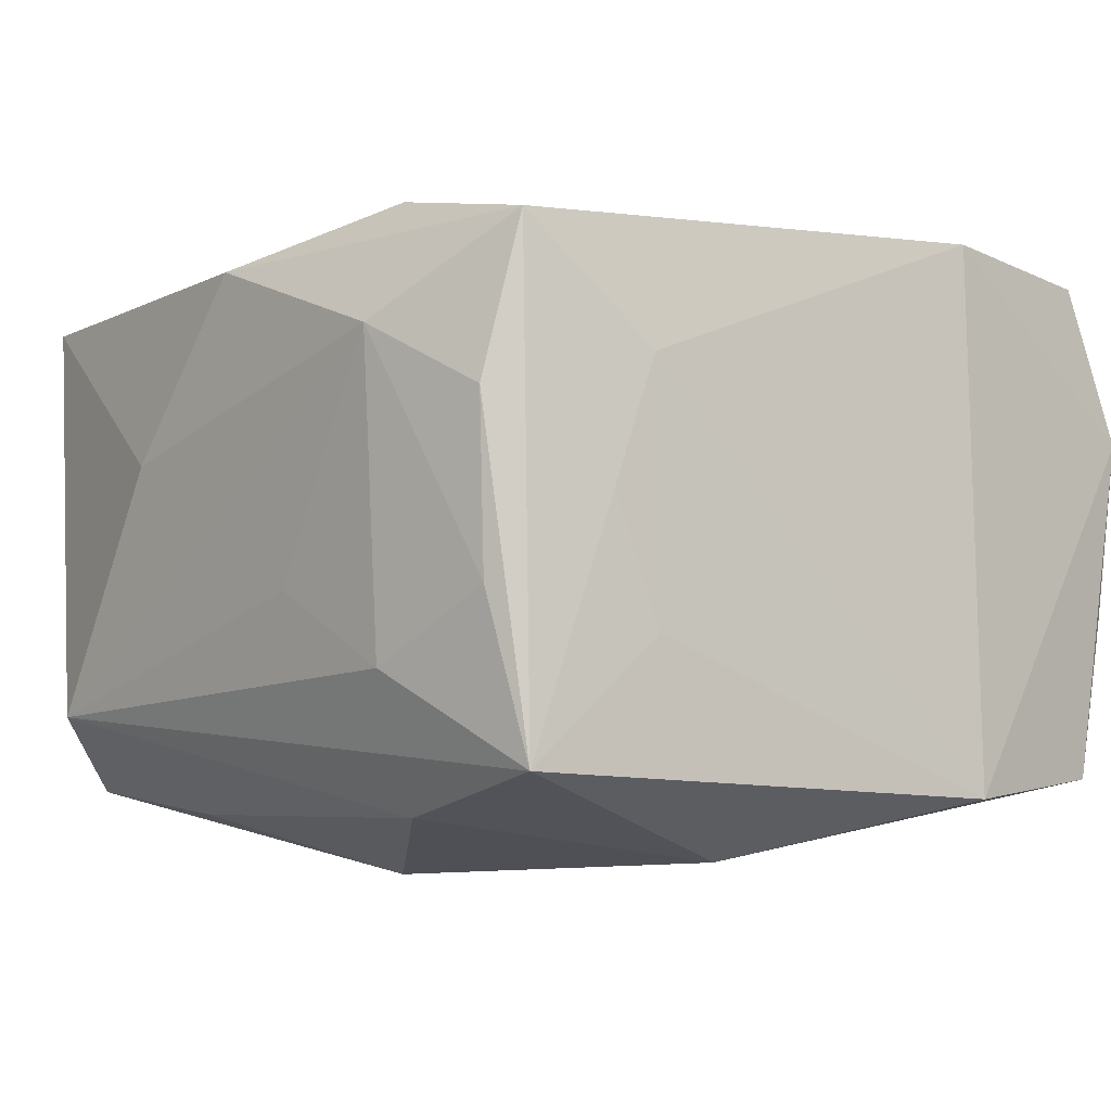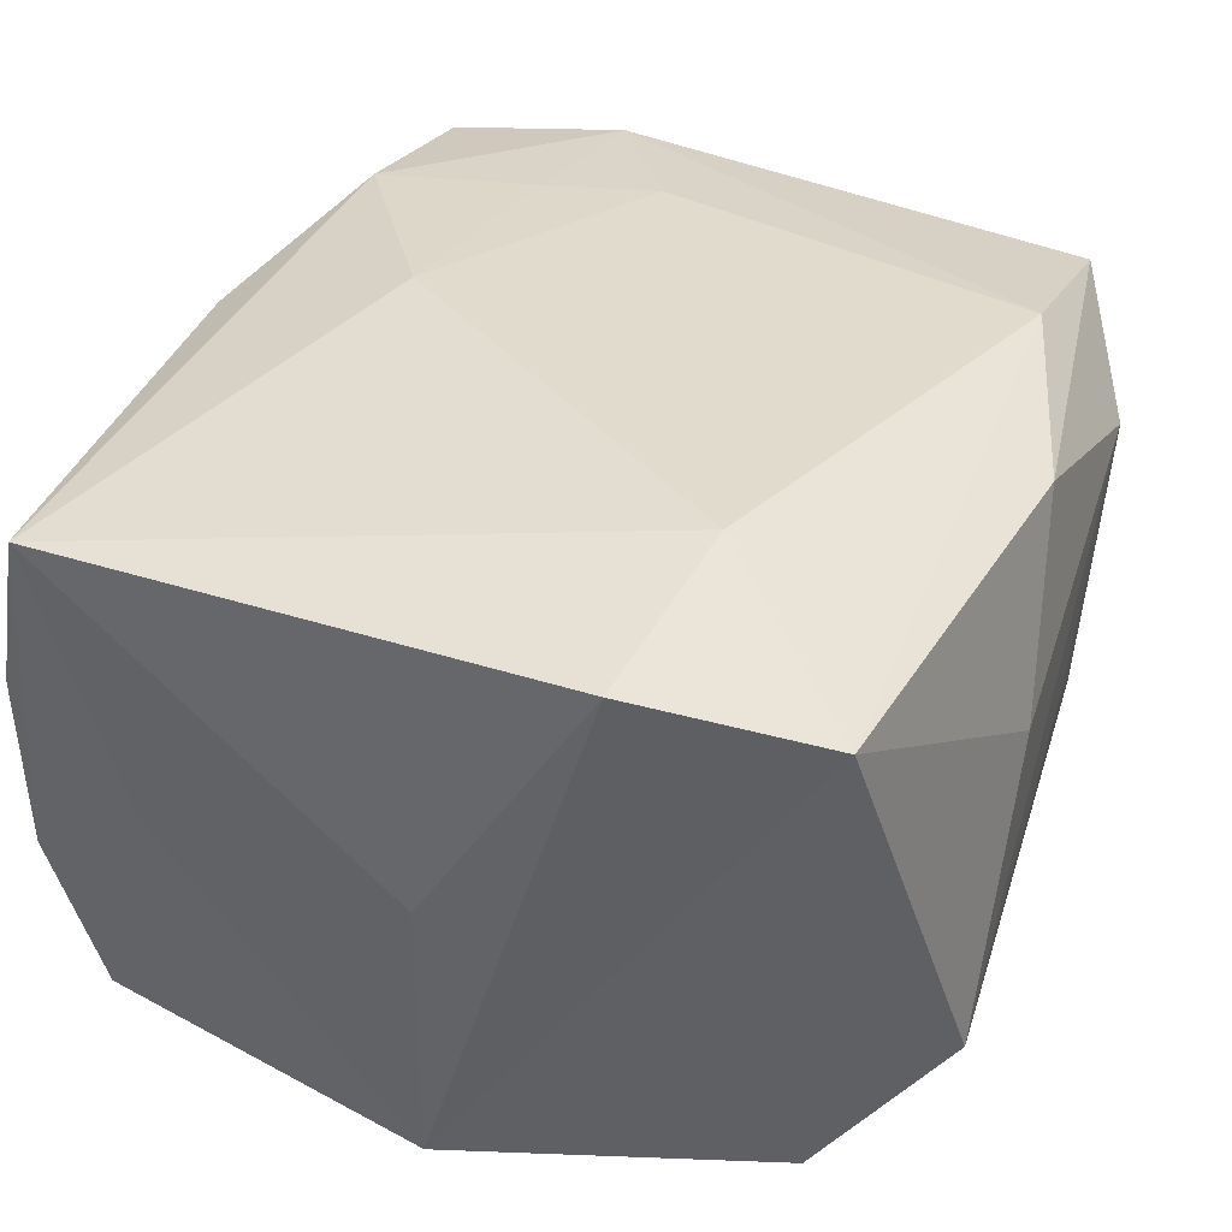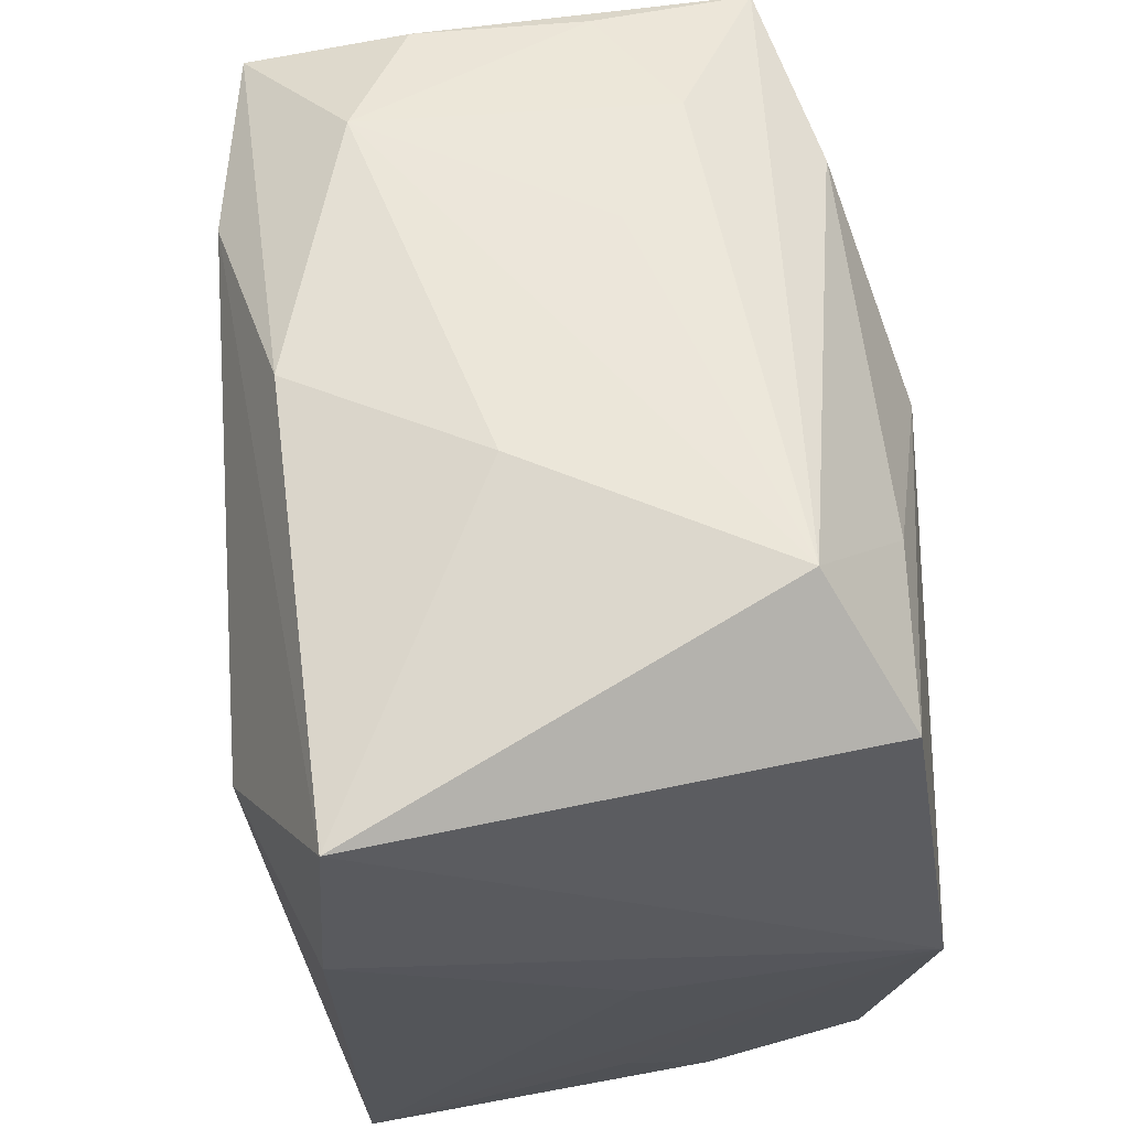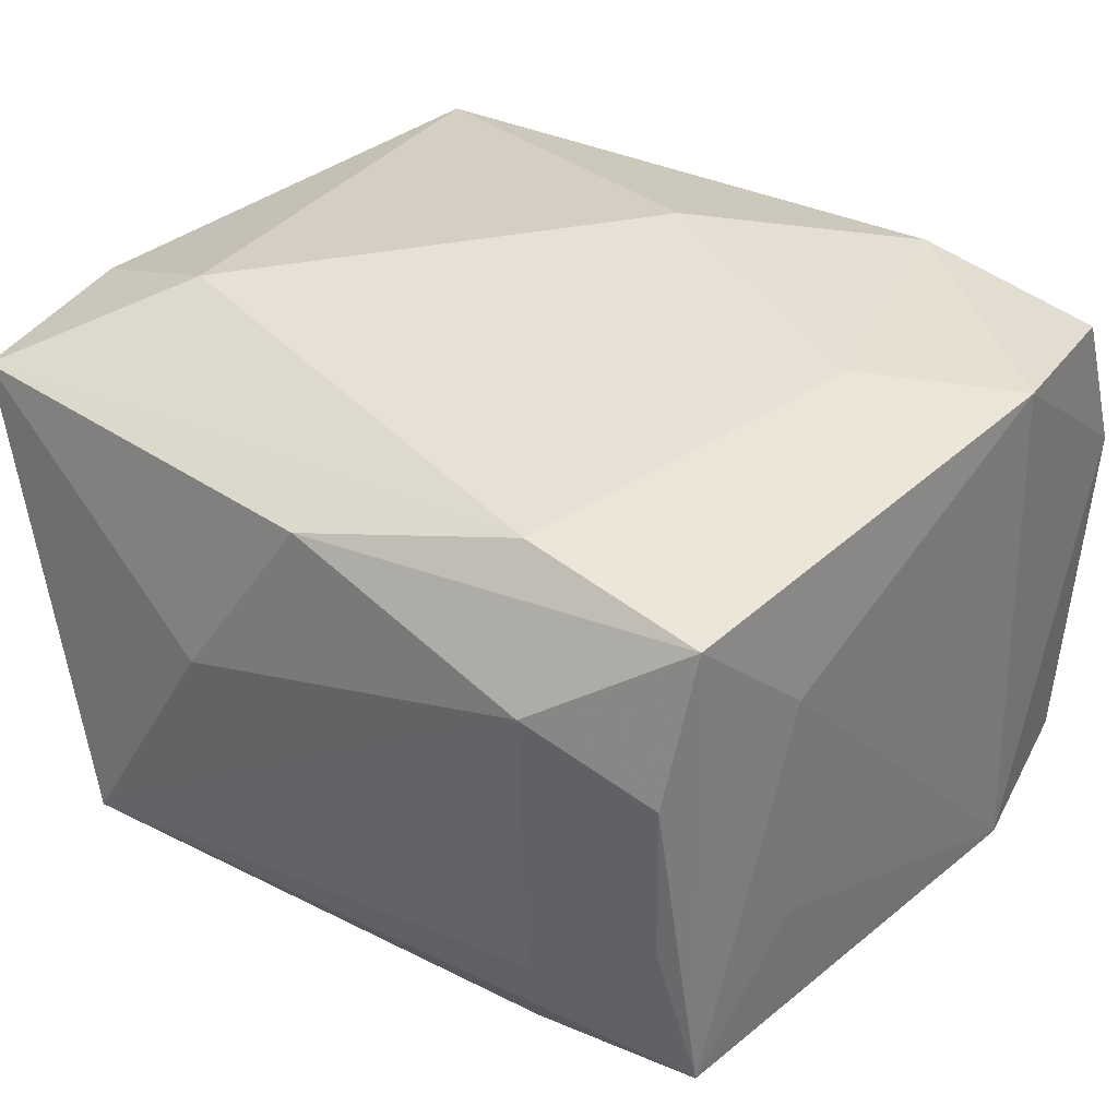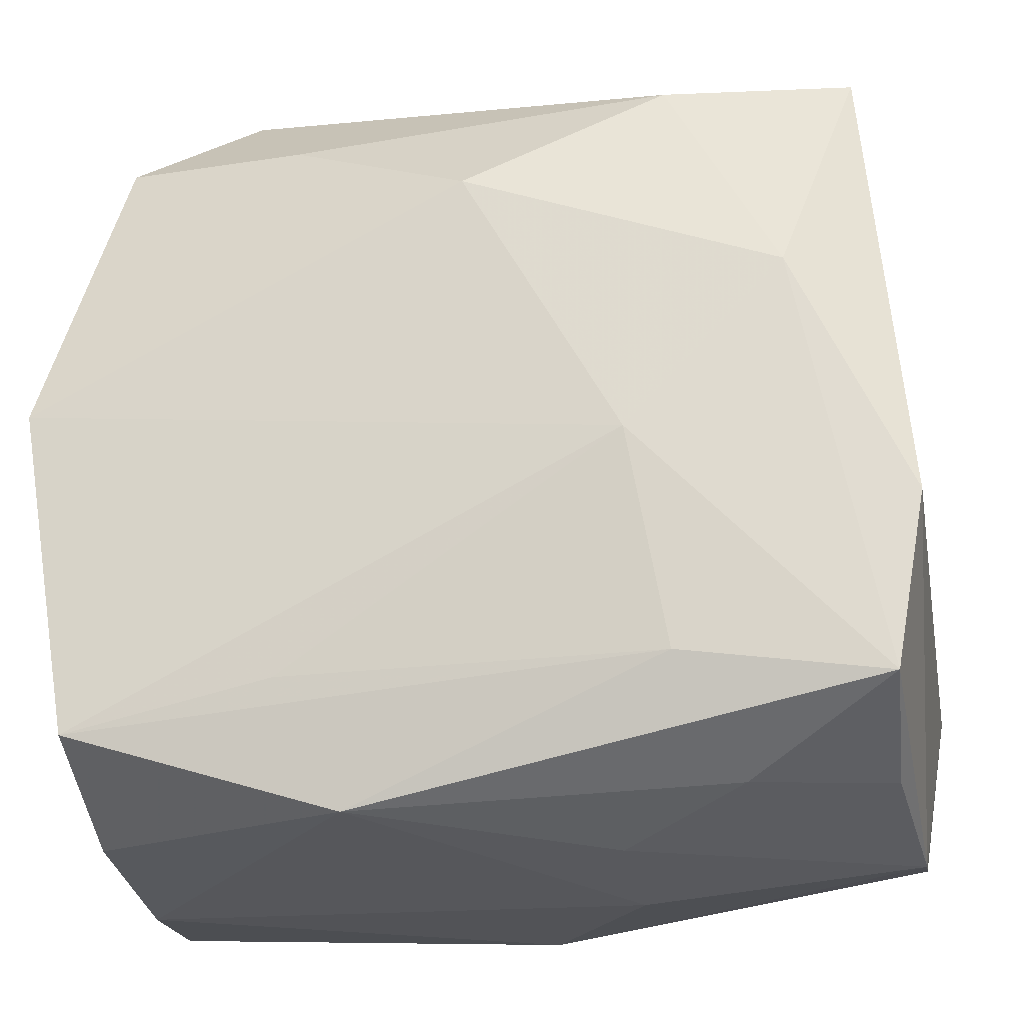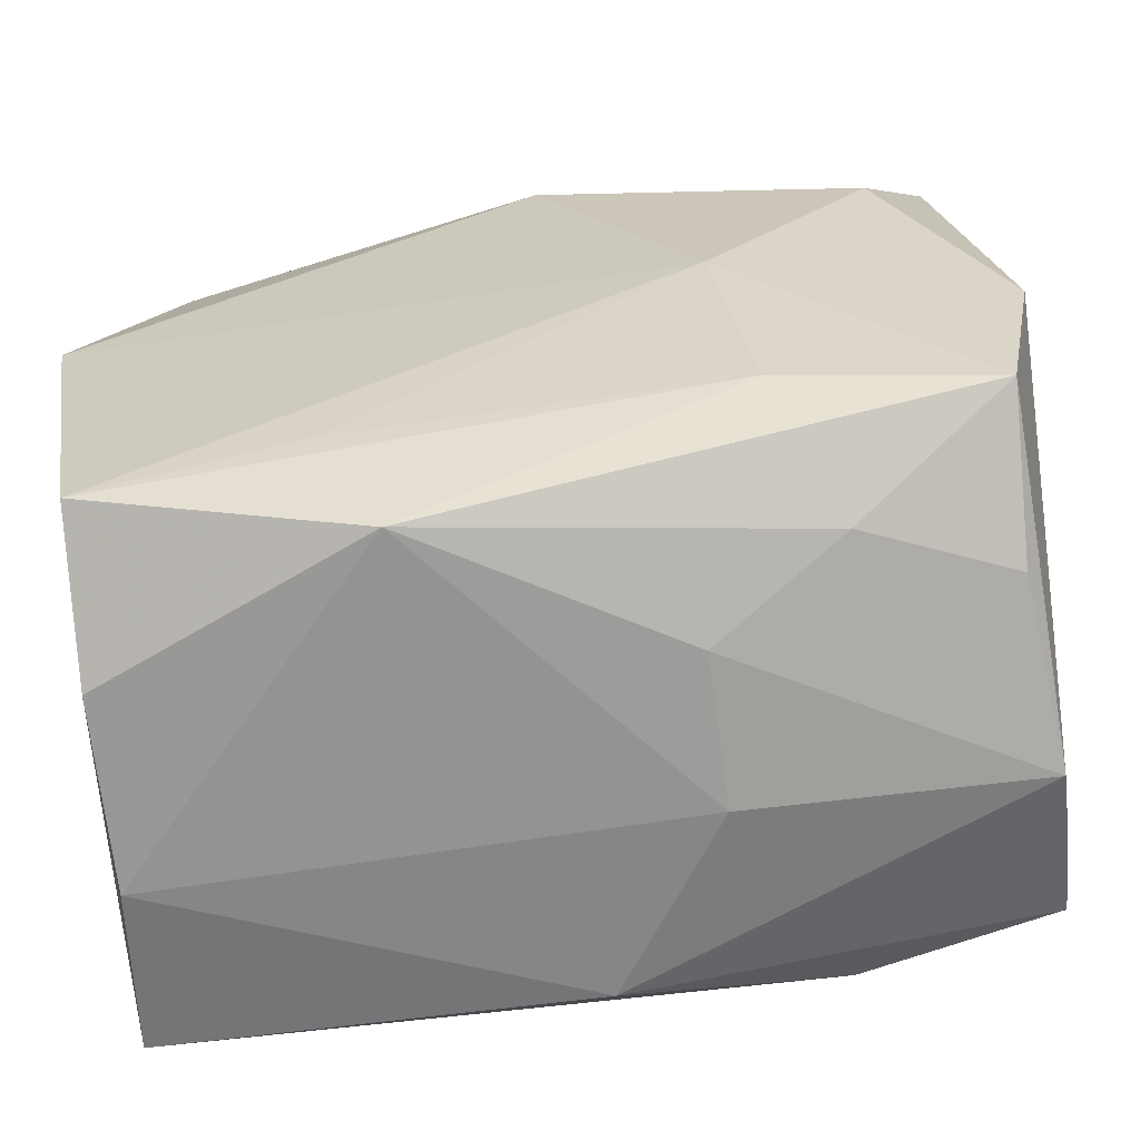
<metadata>
{"format":"obj","ext":"obj","renderer":"f3d","projection":"perspective","resolution":1024,"background":"white","views":[{"elev":-6.1,"azim":-126.4,"up":"+Z"},{"elev":36.0,"azim":112.5,"up":"+Z"},{"elev":62.5,"azim":81.9,"up":"+Y"},{"elev":34.2,"azim":-142.7,"up":"+Z"},{"elev":-30.2,"azim":-168.3,"up":"+Y"},{"elev":-70.1,"azim":-171.1,"up":"+Y"}]}
</metadata>
<code>
v -0.01957 -0.03002 -0.01138
v 0.03177 -0.01967 -0.0008358
v 0.007724 0.03269 0.00482
v 0.02909 -0.02545 -0.01946
v -0.01565 -0.02337 -0.01998
v -0.00097 0.03067 0.0182
v -0.01635 0.02527 0.02113
v -0.0005118 -0.01443 0.02366
v 0.02954 -0.02965 -0.007715
v -0.03202 0.01564 0.009417
v -0.03067 -0.02566 0.01892
v 0.0274 0.02512 -0.01891
v -0.031 -0.02993 0.00724
v -0.03108 -0.02566 -0.01822
v 0.03292 0.000407 -0.02219
v 0.008651 -0.03201 -0.01659
v -0.001597 0.01542 -0.02523
v -0.000478 -0.02982 0.01842
v 0.01303 -0.02276 -0.02016
v -0.02898 0.02727 -0.006363
v -0.009589 -0.03201 0.005446
v -0.01622 -0.02527 0.02181
v -0.01678 0.02456 -0.02121
v 0.03002 -0.02981 0.006275
v -0.03035 0.02523 0.01817
v -0.03377 -0.01253 -0.01983
v -0.03122 0.02523 -0.01832
v -0.01922 -0.01329 0.02187
v 0.01292 0.02373 -0.0208
v -0.03211 0.01543 -0.009203
v 0.01866 0.03301 -0.01338
v -0.02004 0.03081 0.01149
v -0.01325 -0.007083 -0.02371
v -0.009859 0.03081 -0.005632
v -0.009762 -0.03201 -0.005547
v 0.03162 -0.0268 0.01905
v -0.02923 0.02779 0.006381
v 0.02073 0.01609 0.0243
v -0.03009 -0.02885 -0.006395
v 0.03117 0.02803 0.01876
v 0.03304 0.0005201 -0.0009673
v 0.03304 0.01356 0.01988
v -0.01956 0.0293 -0.0114
v -0.03183 0.01893 4.976e-05
v -0.02544 0.005463 -0.02422
v -0.03288 -0.01224 0.0202
v -0.02205 -0.00477 0.02169
f 17 15 33
f 26 27 45
f 17 33 45
f 45 14 26
f 33 14 45
f 7 47 38
f 38 40 7
f 46 7 25
f 47 7 46
f 25 10 46
f 46 10 26
f 47 46 28
f 13 14 39
f 26 14 13
f 13 18 11
f 13 21 18
f 13 46 26
f 11 46 13
f 5 14 33
f 33 19 5
f 16 14 5
f 15 41 36
f 23 27 31
f 31 29 23
f 23 29 17
f 17 45 23
f 23 45 27
f 12 40 15
f 31 40 12
f 12 29 31
f 12 15 17
f 17 29 12
f 30 27 26
f 26 10 30
f 25 27 44
f 44 10 25
f 27 30 44
f 44 30 10
f 37 27 25
f 25 32 37
f 31 27 43
f 3 40 31
f 31 32 3
f 11 18 22
f 22 46 11
f 22 28 46
f 18 36 22
f 16 21 35
f 21 13 35
f 24 21 16
f 18 21 24
f 24 36 18
f 42 36 41
f 15 40 42
f 42 41 15
f 42 40 38
f 38 36 42
f 34 32 31
f 31 43 34
f 34 43 32
f 20 37 32
f 32 43 20
f 27 37 20
f 20 43 27
f 40 3 6
f 6 3 32
f 6 7 40
f 6 32 25
f 25 7 6
f 28 22 8
f 38 47 8
f 47 28 8
f 8 36 38
f 8 22 36
f 1 13 39
f 1 35 13
f 16 35 1
f 1 14 16
f 39 14 1
f 9 24 16
f 36 24 9
f 15 36 2
f 36 9 2
f 15 2 4
f 4 2 9
f 4 9 16
f 4 33 15
f 4 19 33
f 16 5 4
f 4 5 19

</code>
